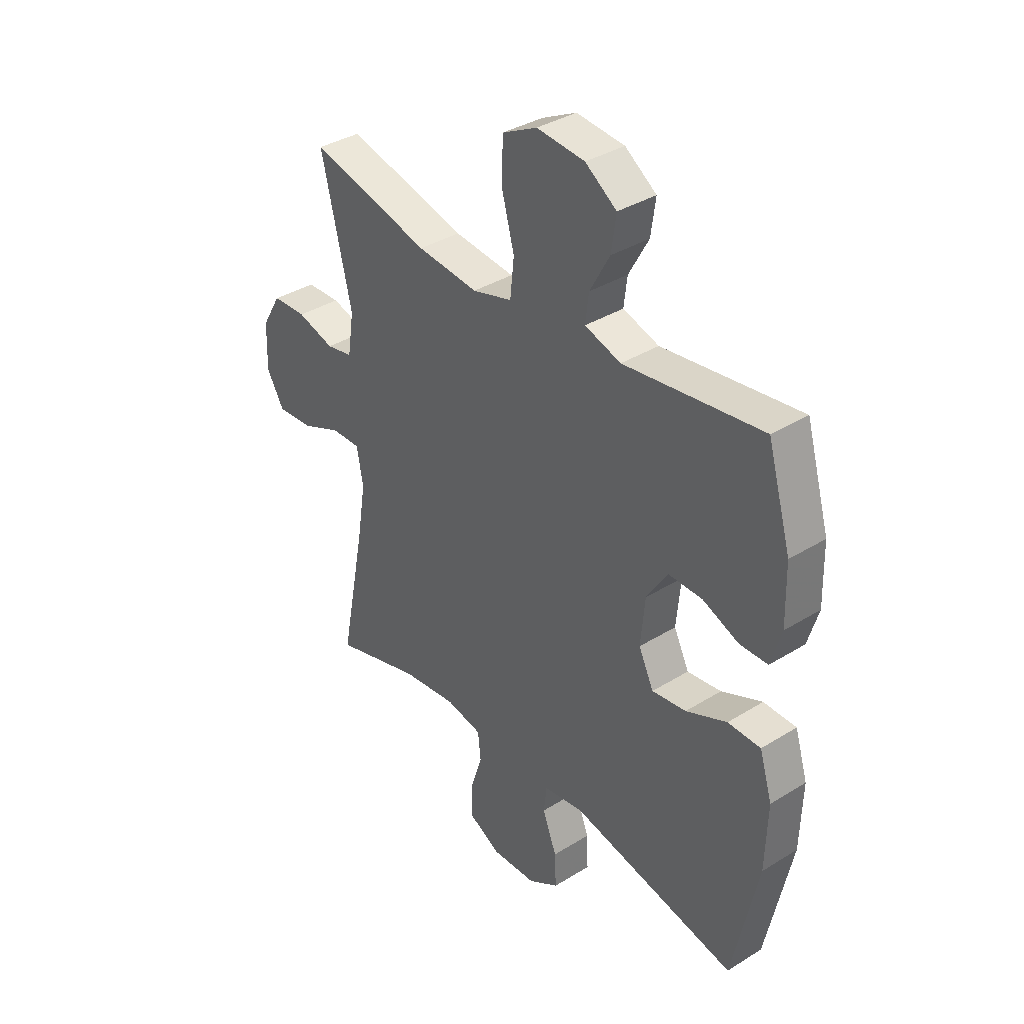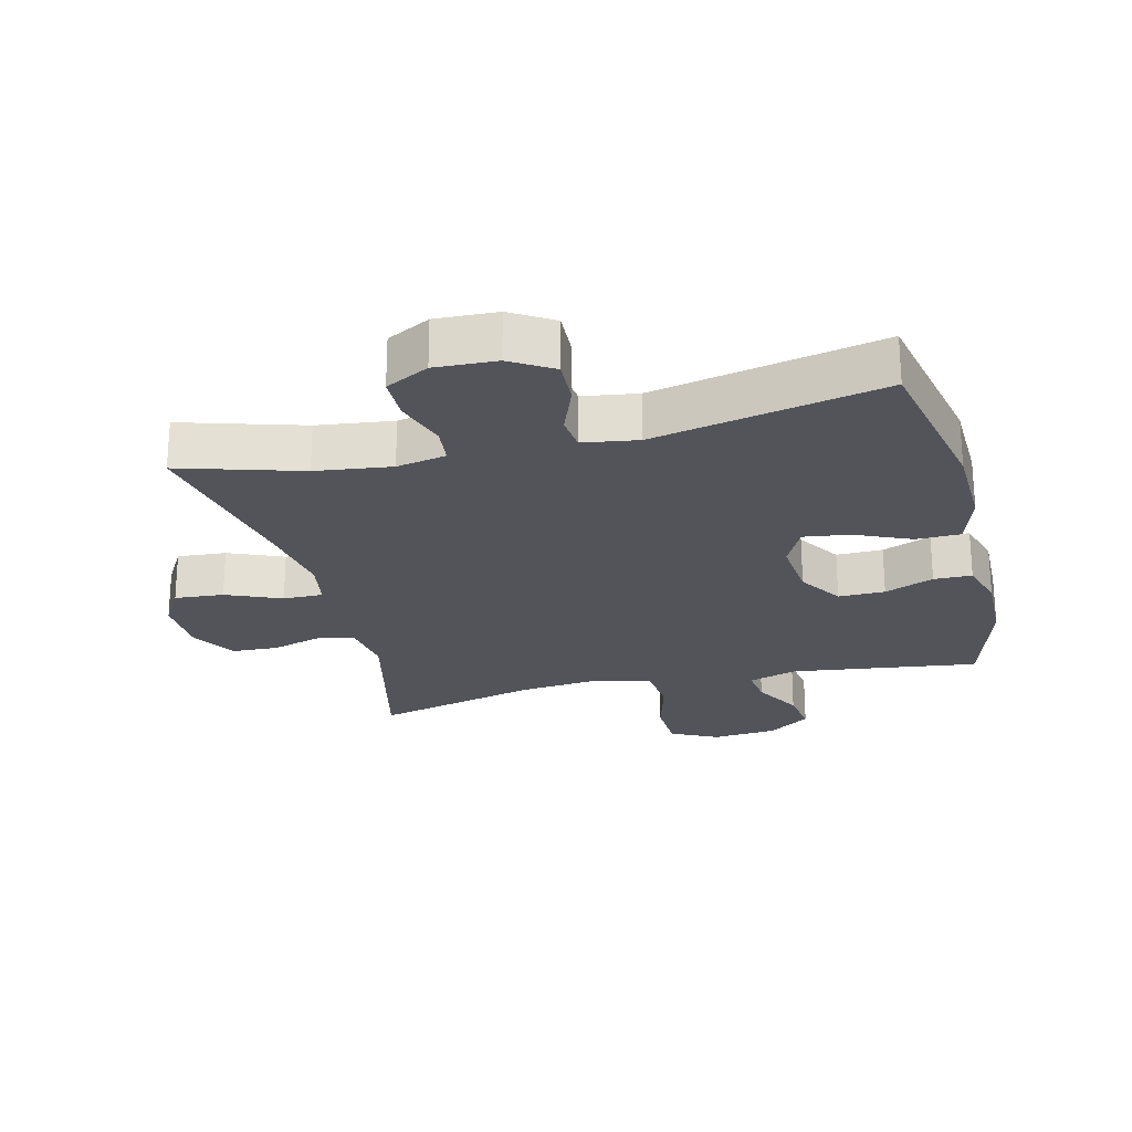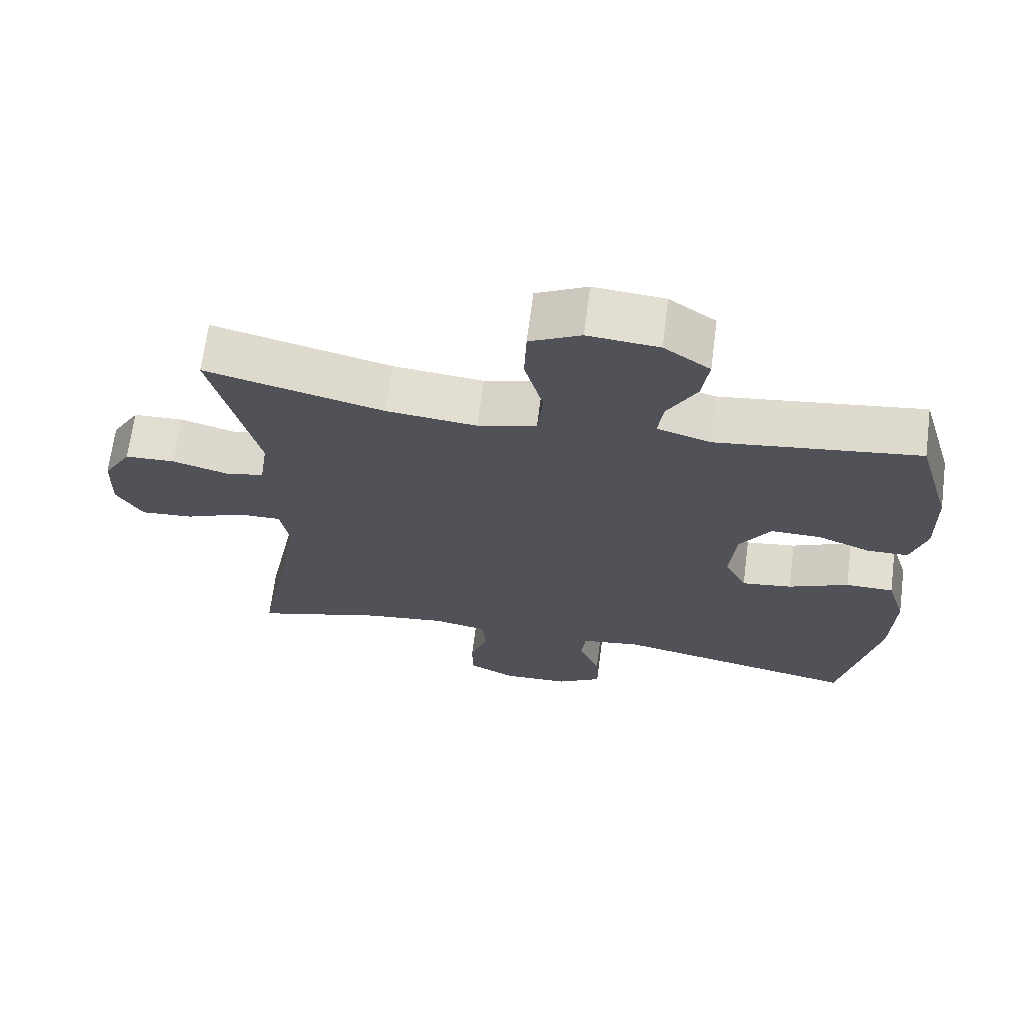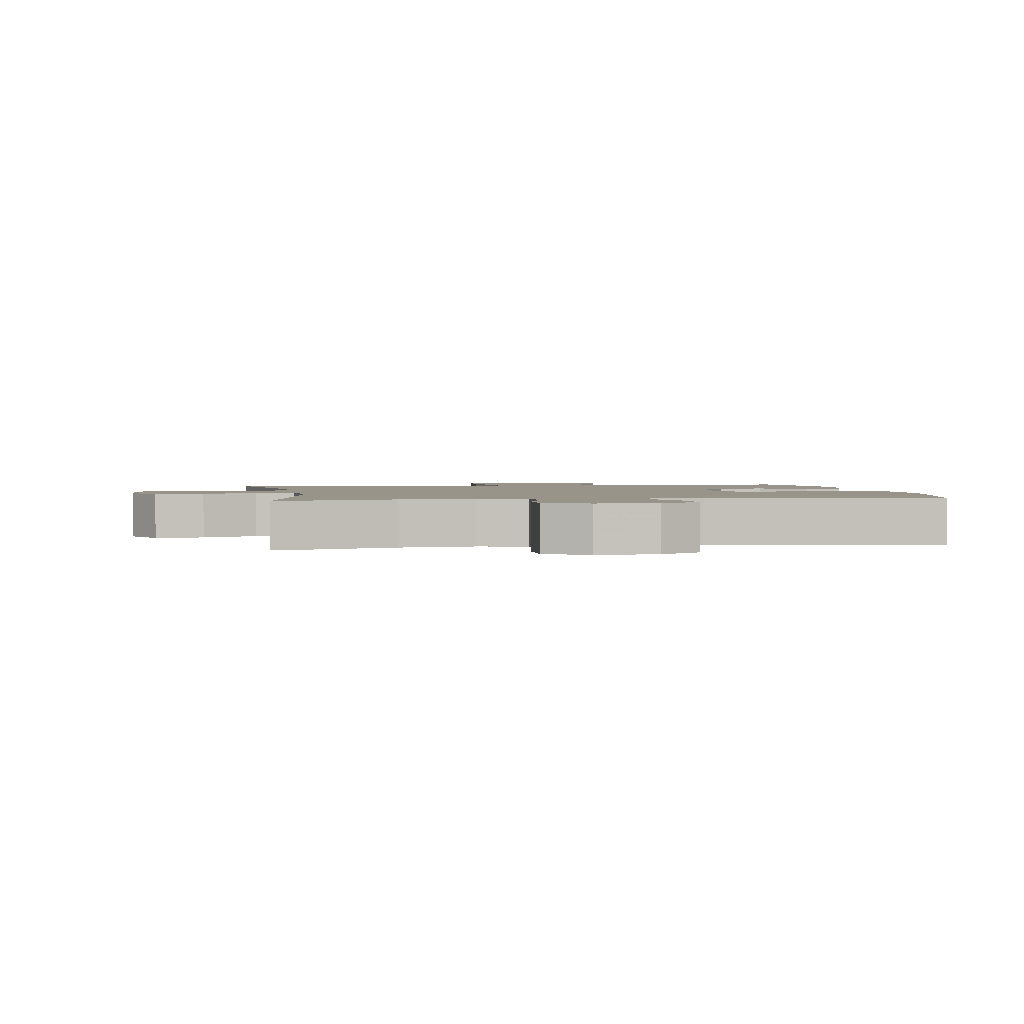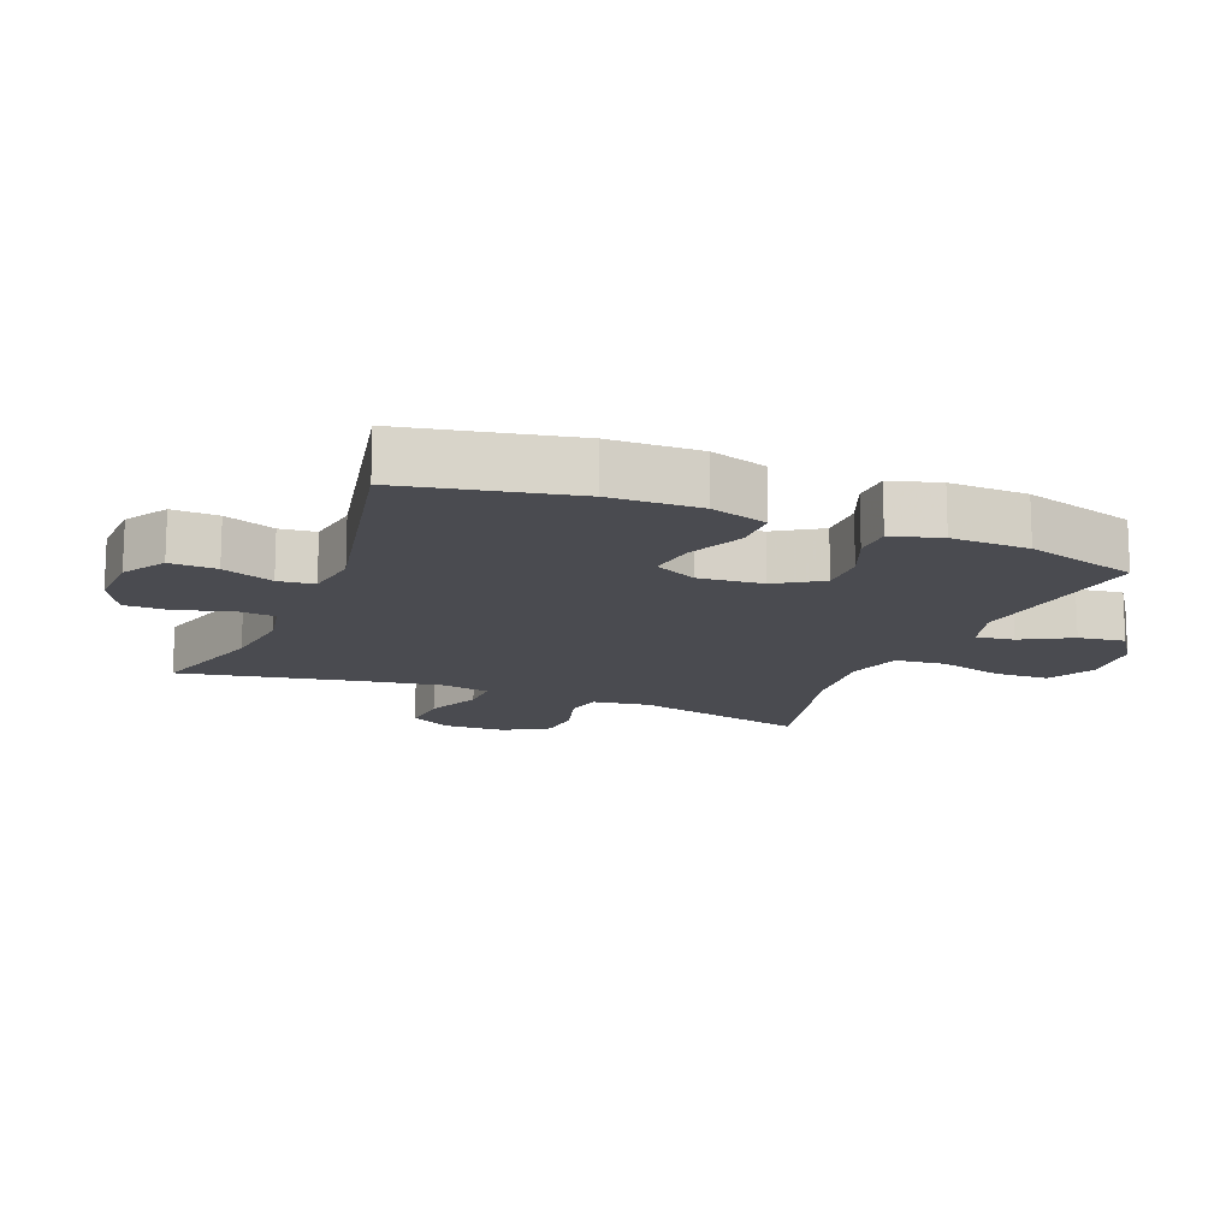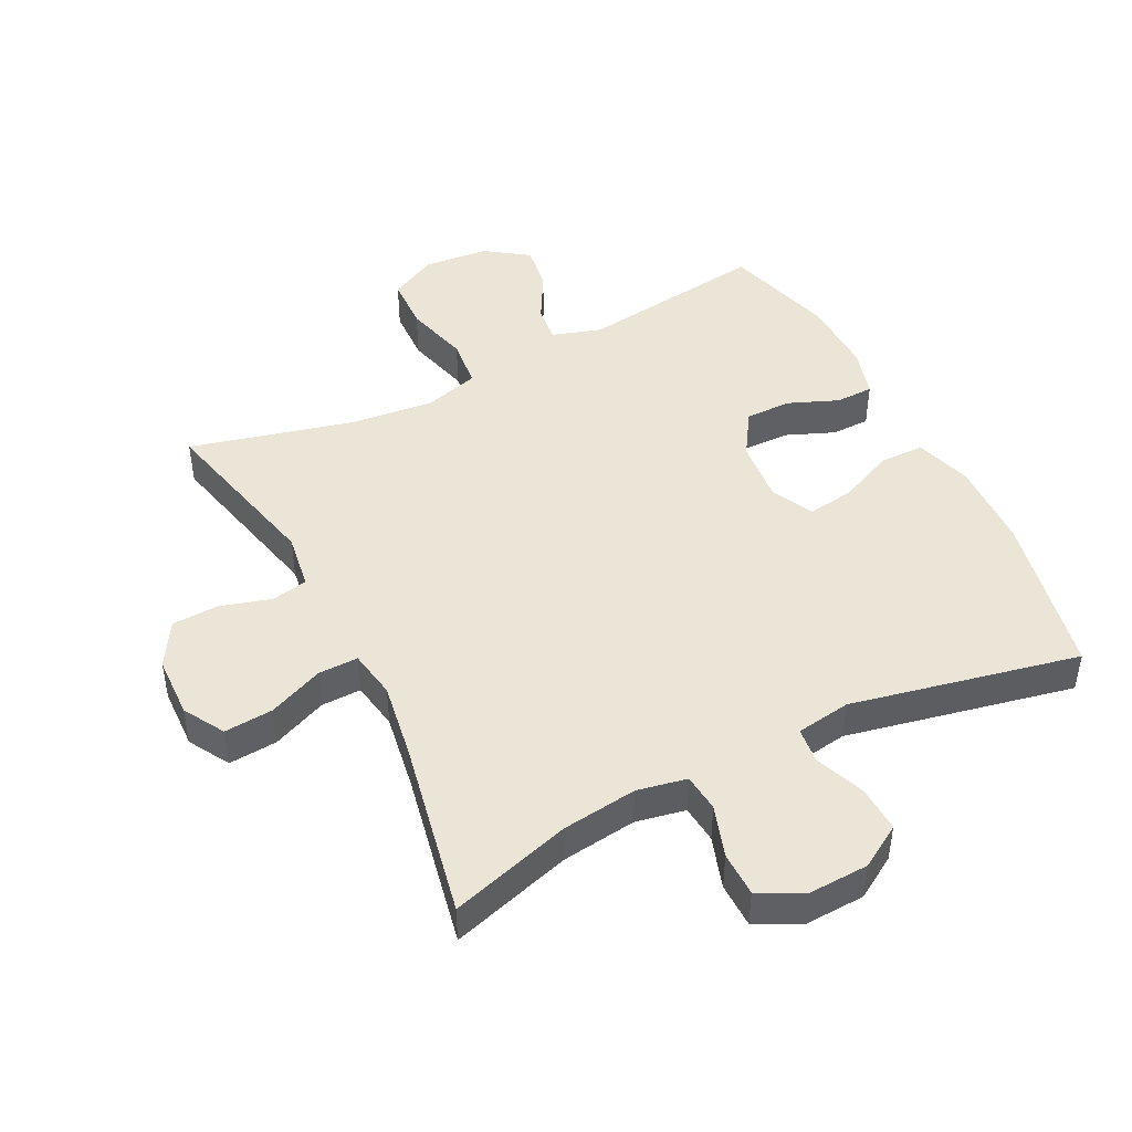
<metadata>
{"format":"obj","ext":"obj","renderer":"f3d","projection":"perspective","resolution":1024,"background":"white","views":[{"elev":36.6,"azim":-128.8,"up":"+Z"},{"elev":-23.8,"azim":-166.0,"up":"+Y"},{"elev":68.0,"azim":-172.6,"up":"+Z"},{"elev":1.9,"azim":171.2,"up":"+Y"},{"elev":-14.5,"azim":-112.0,"up":"+Y"},{"elev":45.9,"azim":153.3,"up":"+Y"}]}
</metadata>
<code>
v 0.5 0.07 -0.5
v 0.313 0.07 -0.444
v 0.196 0.07 -0.429
v 0.119 0.07 -0.444
v 0.113 0.07 -0.503
v 0.139 0.07 -0.583
v 0.138 0.07 -0.652
v 0.071 0.07 -0.687
v -0.024 0.07 -0.683
v -0.089 0.07 -0.643
v -0.086 0.07 -0.572
v -0.056 0.07 -0.494
v -0.062 0.07 -0.439
v -0.147 0.07 -0.426
v -0.5 0.07 -0.5
v -0.553 0.07 -0.244
v -0.557 0.07 -0.107
v -0.53 0.07 -0.02
v -0.461 0.07 -0.019
v -0.375 0.07 -0.057
v -0.303 0.07 -0.067
v -0.271 0.07 -0.002
v -0.28 0.07 0.096
v -0.324 0.07 0.165
v -0.396 0.07 0.164
v -0.472 0.07 0.133
v -0.531 0.07 0.134
v -0.553 0.07 0.209
v -0.55 0.07 0.328
v -0.5 0.07 0.5
v -0.209 0.07 0.461
v -0.133 0.07 0.485
v -0.14 0.07 0.543
v -0.182 0.07 0.619
v -0.192 0.07 0.69
v -0.126 0.07 0.736
v -0.025 0.07 0.745
v 0.048 0.07 0.708
v 0.051 0.07 0.624
v 0.024 0.07 0.524
v 0.032 0.07 0.447
v 0.116 0.07 0.423
v 0.245 0.07 0.436
v 0.5 0.07 0.5
v 0.436 0.07 0.231
v 0.449 0.07 0.144
v 0.505 0.07 0.133
v 0.584 0.07 0.156
v 0.656 0.07 0.153
v 0.697 0.07 0.084
v 0.7 0.07 -0.012
v 0.663 0.07 -0.075
v 0.587 0.07 -0.069
v 0.502 0.07 -0.033
v 0.44 0.07 -0.032
v 0.427 0.07 -0.107
v 0.446 0.07 -0.226
v 0.5 0 -0.5
v 0.313 0 -0.444
v 0.196 0 -0.429
v 0.119 0 -0.444
v 0.113 0 -0.503
v 0.139 0 -0.583
v 0.138 0 -0.652
v 0.071 0 -0.687
v -0.024 0 -0.683
v -0.089 0 -0.643
v -0.086 0 -0.572
v -0.056 0 -0.494
v -0.062 0 -0.439
v -0.147 0 -0.426
v -0.5 0 -0.5
v -0.553 0 -0.244
v -0.557 0 -0.107
v -0.53 0 -0.02
v -0.461 0 -0.019
v -0.375 0 -0.057
v -0.303 0 -0.067
v -0.271 0 -0.002
v -0.28 0 0.096
v -0.324 0 0.165
v -0.396 0 0.164
v -0.472 0 0.133
v -0.531 0 0.134
v -0.553 0 0.209
v -0.55 0 0.328
v -0.5 0 0.5
v -0.209 0 0.461
v -0.133 0 0.485
v -0.14 0 0.543
v -0.182 0 0.619
v -0.192 0 0.69
v -0.126 0 0.736
v -0.025 0 0.745
v 0.048 0 0.708
v 0.051 0 0.624
v 0.024 0 0.524
v 0.032 0 0.447
v 0.116 0 0.423
v 0.245 0 0.436
v 0.5 0 0.5
v 0.436 0 0.231
v 0.449 0 0.144
v 0.505 0 0.133
v 0.584 0 0.156
v 0.656 0 0.153
v 0.697 0 0.084
v 0.7 0 -0.012
v 0.663 0 -0.075
v 0.587 0 -0.069
v 0.502 0 -0.033
v 0.44 0 -0.032
v 0.427 0 -0.107
v 0.446 0 -0.226
f 51 52 53 54
f 51 54 55
f 50 51 55
f 47 48 49 50
f 46 47 50 55
f 45 46 55 56
f 43 44 45
f 42 43 45 56
f 37 38 39 40
f 37 40 41
f 36 37 41
f 33 34 35 36
f 32 33 36 41
f 31 32 41 42
f 29 30 31
f 25 26 27 28
f 24 25 28 29
f 17 18 19 20
f 17 20 21
f 14 15 16 17
f 13 14 17 21
f 9 10 11 12
f 9 12 13
f 8 9 13
f 5 6 7 8
f 4 5 8 13
f 3 4 13 21
f 57 1 2
f 24 29 31 42
f 23 24 42 56
f 22 23 56 57
f 21 22 57
f 2 3 21 57
f 111 110 109 108
f 112 111 108
f 112 108 107
f 107 106 105 104
f 112 107 104 103
f 113 112 103 102
f 102 101 100
f 113 102 100 99
f 97 96 95 94
f 98 97 94
f 98 94 93
f 93 92 91 90
f 98 93 90 89
f 99 98 89 88
f 88 87 86
f 85 84 83 82
f 86 85 82 81
f 77 76 75 74
f 78 77 74
f 74 73 72 71
f 78 74 71 70
f 69 68 67 66
f 70 69 66
f 70 66 65
f 65 64 63 62
f 70 65 62 61
f 78 70 61 60
f 59 58 114
f 99 88 86 81
f 113 99 81 80
f 114 113 80 79
f 114 79 78
f 114 78 60 59
f 1 58 59 2
f 2 59 60 3
f 3 60 61 4
f 4 61 62 5
f 5 62 63 6
f 6 63 64 7
f 7 64 65 8
f 8 65 66 9
f 9 66 67 10
f 10 67 68 11
f 11 68 69 12
f 12 69 70 13
f 13 70 71 14
f 14 71 72 15
f 15 72 73 16
f 16 73 74 17
f 17 74 75 18
f 18 75 76 19
f 19 76 77 20
f 20 77 78 21
f 21 78 79 22
f 22 79 80 23
f 23 80 81 24
f 24 81 82 25
f 25 82 83 26
f 26 83 84 27
f 27 84 85 28
f 28 85 86 29
f 29 86 87 30
f 30 87 88 31
f 31 88 89 32
f 32 89 90 33
f 33 90 91 34
f 34 91 92 35
f 35 92 93 36
f 36 93 94 37
f 37 94 95 38
f 38 95 96 39
f 39 96 97 40
f 40 97 98 41
f 41 98 99 42
f 42 99 100 43
f 43 100 101 44
f 44 101 102 45
f 45 102 103 46
f 46 103 104 47
f 47 104 105 48
f 48 105 106 49
f 49 106 107 50
f 50 107 108 51
f 51 108 109 52
f 52 109 110 53
f 53 110 111 54
f 54 111 112 55
f 55 112 113 56
f 56 113 114 57
f 57 114 58 1

</code>
